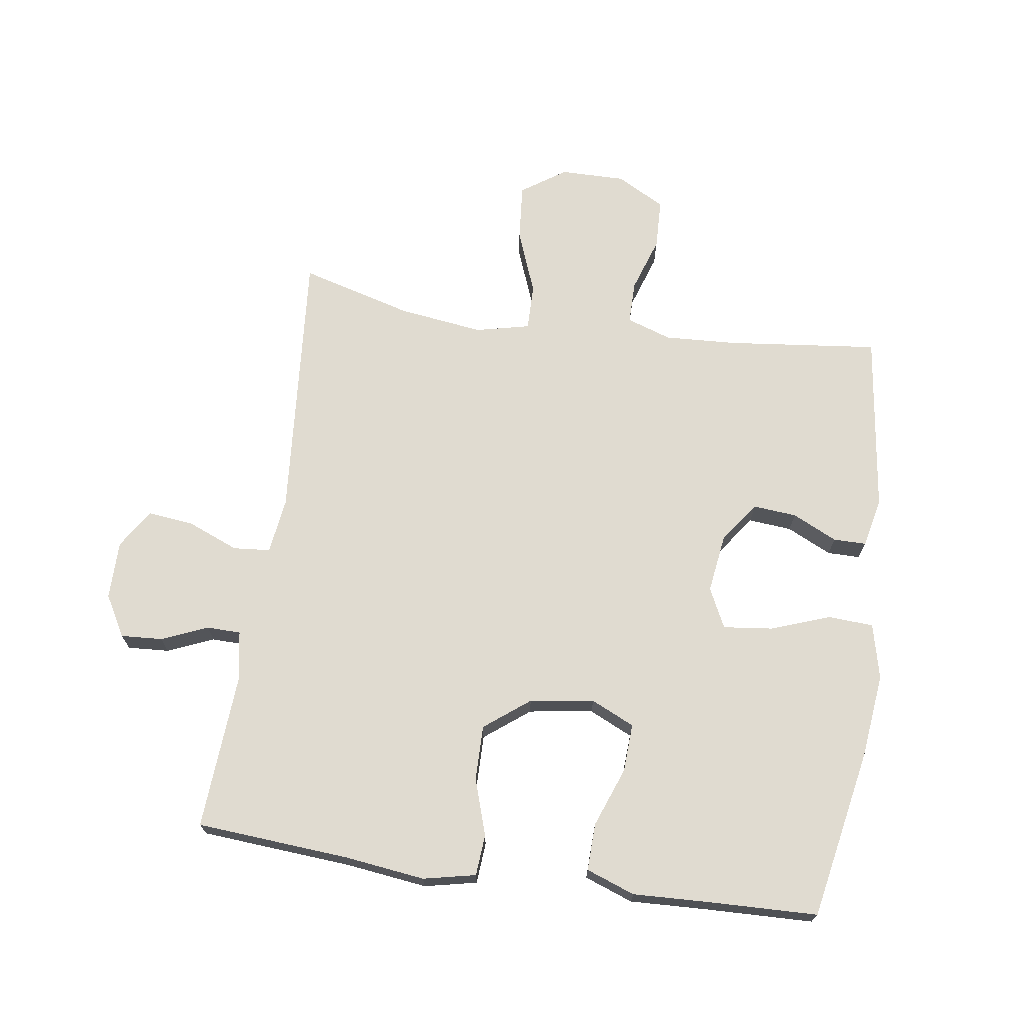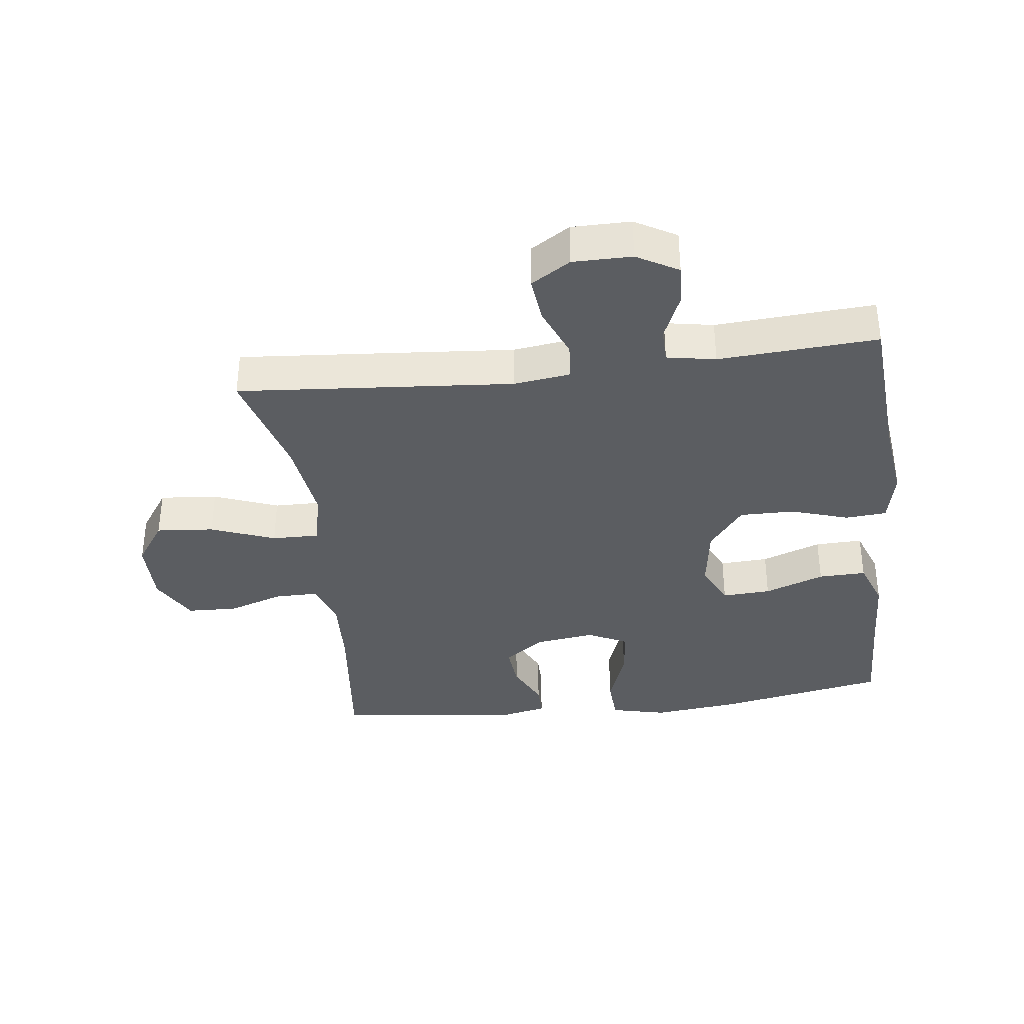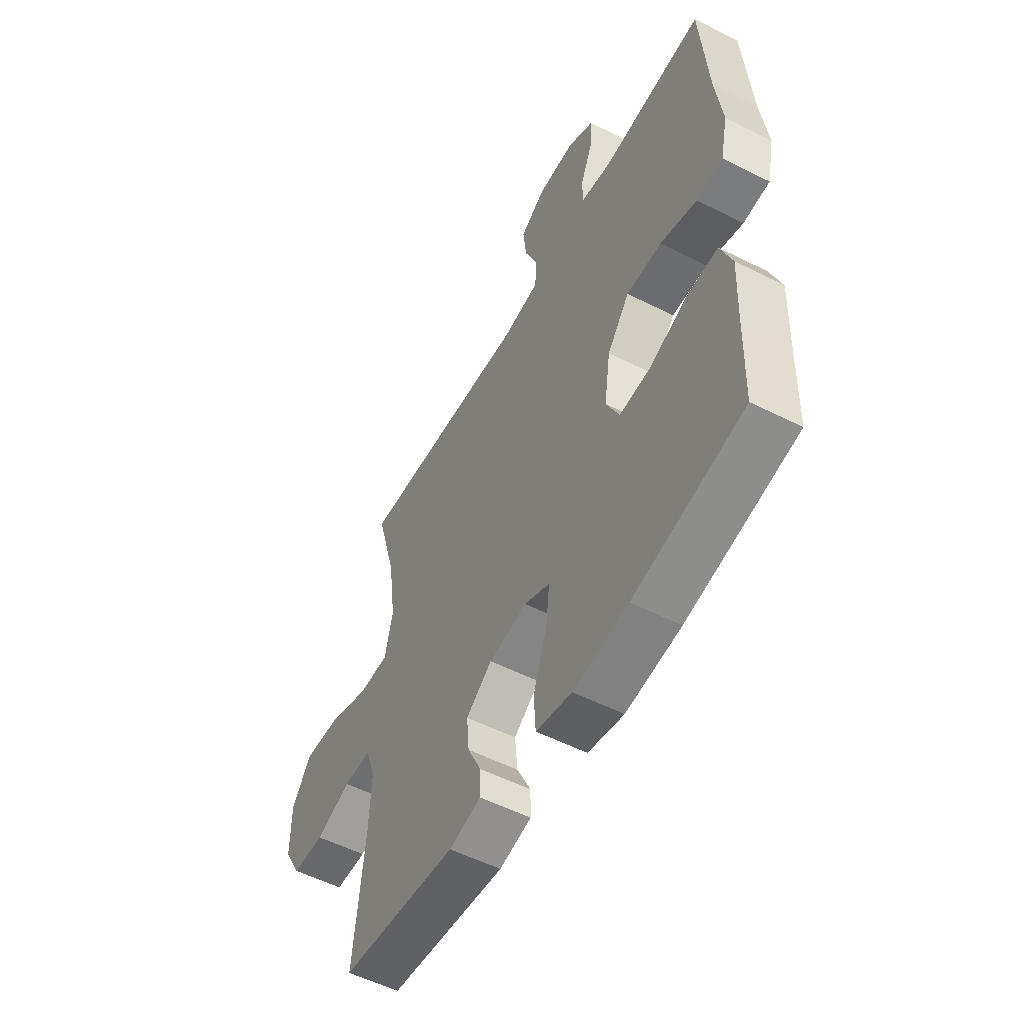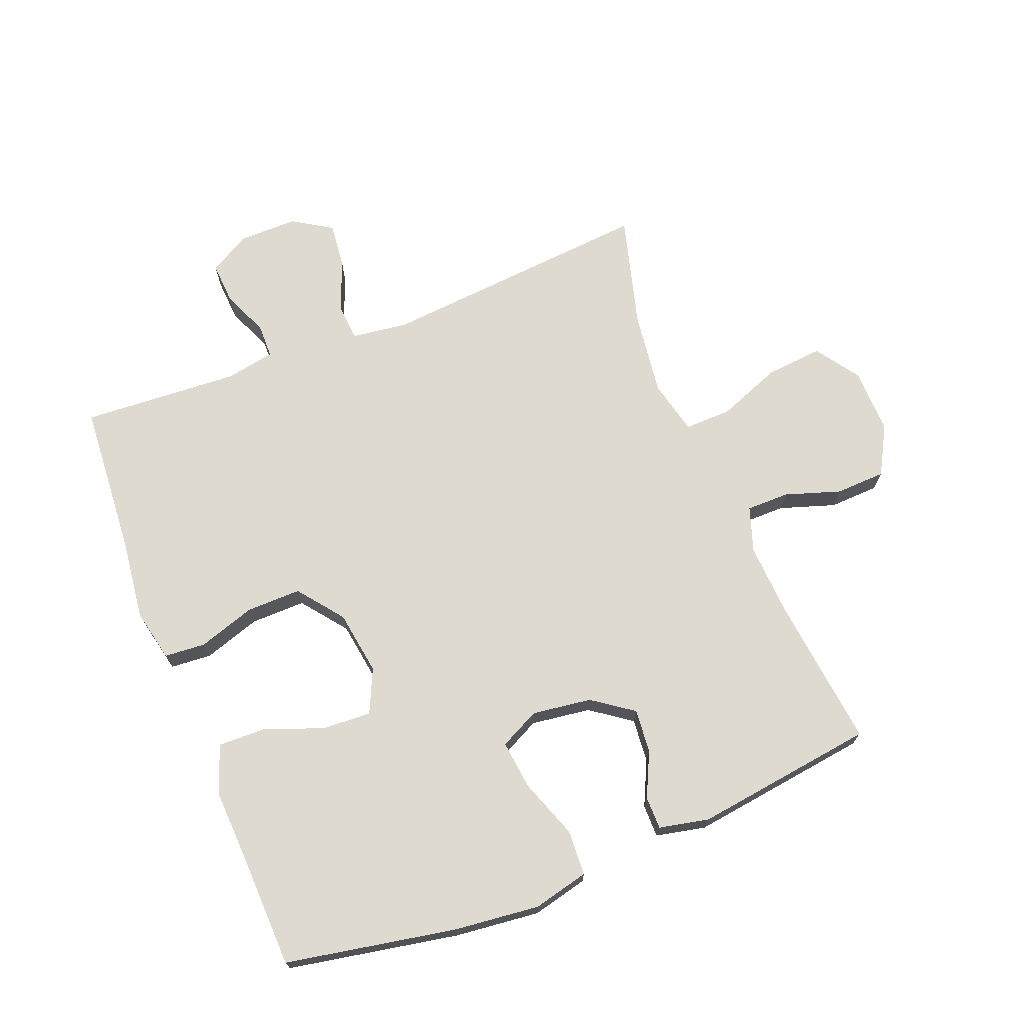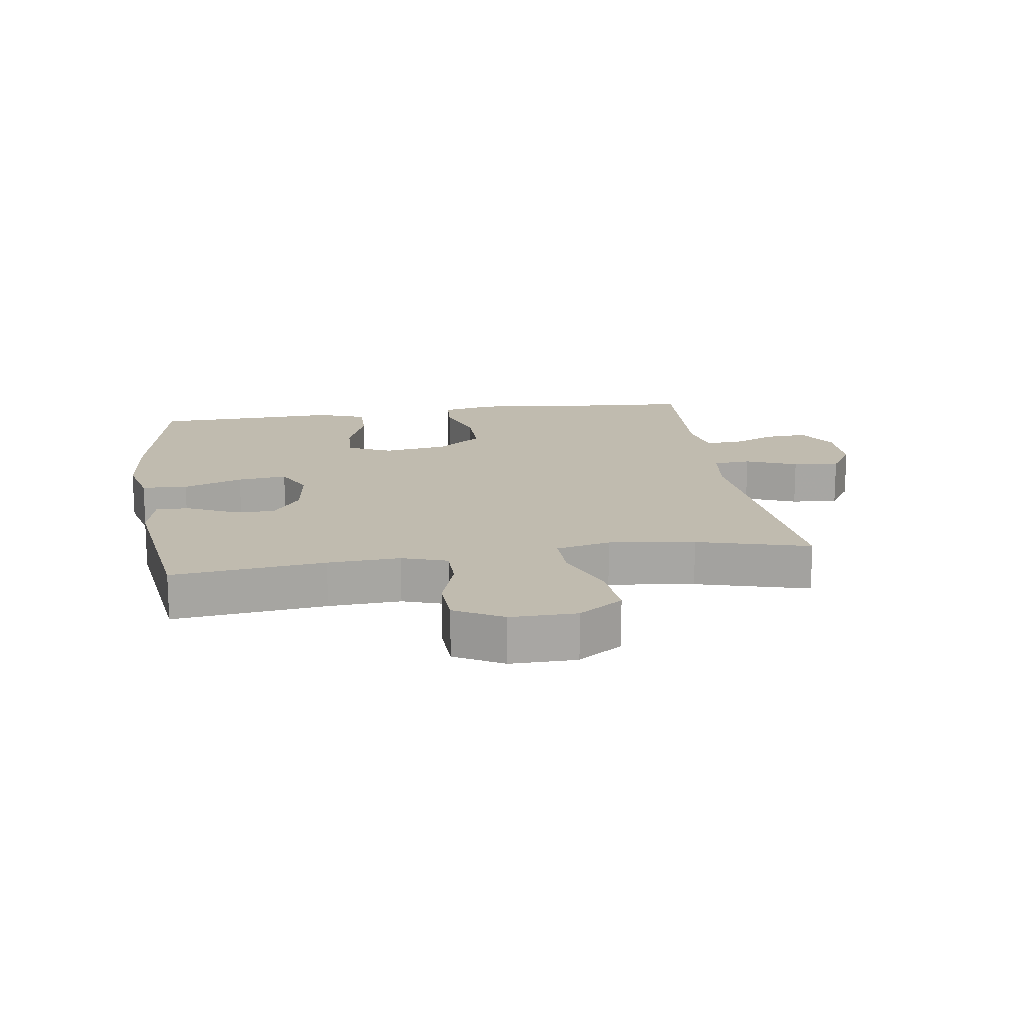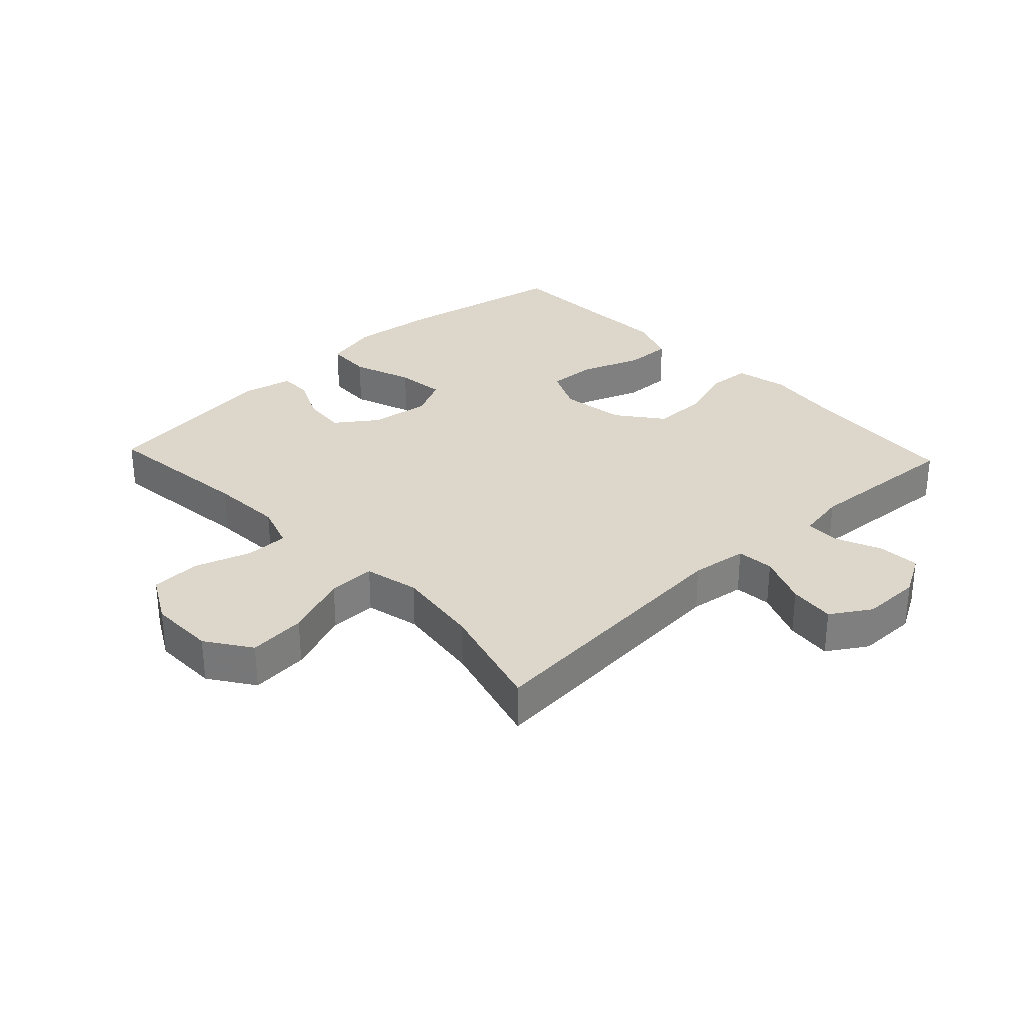
<metadata>
{"format":"obj","ext":"obj","renderer":"f3d","projection":"perspective","resolution":1024,"background":"white","views":[{"elev":70.0,"azim":98.3,"up":"+Y"},{"elev":-36.2,"azim":7.1,"up":"+Y"},{"elev":-54.6,"azim":61.9,"up":"+Z"},{"elev":70.7,"azim":158.3,"up":"+Y"},{"elev":16.0,"azim":-98.6,"up":"+Y"},{"elev":30.7,"azim":-43.3,"up":"+Y"}]}
</metadata>
<code>
v -0.5 0.07 0.5
v -0.066 0.07 0.464
v 0.023 0.07 0.476
v 0.028 0.07 0.535
v -0.005 0.07 0.616
v -0.013 0.07 0.689
v 0.049 0.07 0.728
v 0.142 0.07 0.728
v 0.207 0.07 0.691
v 0.203 0.07 0.625
v 0.172 0.07 0.552
v 0.173 0.07 0.498
v 0.25 0.07 0.484
v 0.5 0.07 0.5
v 0.518 0.07 0.257
v 0.534 0.07 0.13
v 0.516 0.07 0.047
v 0.451 0.07 0.042
v 0.361 0.07 0.071
v 0.274 0.07 0.072
v 0.219 0.07 0.001
v 0.204 0.07 -0.101
v 0.236 0.07 -0.17
v 0.313 0.07 -0.166
v 0.407 0.07 -0.131
v 0.482 0.07 -0.129
v 0.51 0.07 -0.206
v 0.505 0.07 -0.327
v 0.5 0.07 -0.5
v 0.231 0.07 -0.551
v 0.096 0.07 -0.566
v 0.008 0.07 -0.545
v 0.004 0.07 -0.473
v 0.038 0.07 -0.379
v 0.047 0.07 -0.301
v -0.016 0.07 -0.27
v -0.11 0.07 -0.283
v -0.174 0.07 -0.329
v -0.168 0.07 -0.398
v -0.134 0.07 -0.469
v -0.134 0.07 -0.521
v -0.213 0.07 -0.538
v -0.5 0.07 -0.5
v -0.473 0.07 -0.259
v -0.467 0.07 -0.145
v -0.491 0.07 -0.074
v -0.559 0.07 -0.074
v -0.647 0.07 -0.103
v -0.726 0.07 -0.1
v -0.768 0.07 -0.024
v -0.767 0.07 0.08
v -0.719 0.07 0.15
v -0.628 0.07 0.142
v -0.527 0.07 0.103
v -0.453 0.07 0.102
v -0.433 0.07 0.188
v -0.451 0.07 0.323
v -0.5 0 0.5
v -0.066 0 0.464
v 0.023 0 0.476
v 0.028 0 0.535
v -0.005 0 0.616
v -0.013 0 0.689
v 0.049 0 0.728
v 0.142 0 0.728
v 0.207 0 0.691
v 0.203 0 0.625
v 0.172 0 0.552
v 0.173 0 0.498
v 0.25 0 0.484
v 0.5 0 0.5
v 0.518 0 0.257
v 0.534 0 0.13
v 0.516 0 0.047
v 0.451 0 0.042
v 0.361 0 0.071
v 0.274 0 0.072
v 0.219 0 0.001
v 0.204 0 -0.101
v 0.236 0 -0.17
v 0.313 0 -0.166
v 0.407 0 -0.131
v 0.482 0 -0.129
v 0.51 0 -0.206
v 0.505 0 -0.327
v 0.5 0 -0.5
v 0.231 0 -0.551
v 0.096 0 -0.566
v 0.008 0 -0.545
v 0.004 0 -0.473
v 0.038 0 -0.379
v 0.047 0 -0.301
v -0.016 0 -0.27
v -0.11 0 -0.283
v -0.174 0 -0.329
v -0.168 0 -0.398
v -0.134 0 -0.469
v -0.134 0 -0.521
v -0.213 0 -0.538
v -0.5 0 -0.5
v -0.473 0 -0.259
v -0.467 0 -0.145
v -0.491 0 -0.074
v -0.559 0 -0.074
v -0.647 0 -0.103
v -0.726 0 -0.1
v -0.768 0 -0.024
v -0.767 0 0.08
v -0.719 0 0.15
v -0.628 0 0.142
v -0.527 0 0.103
v -0.453 0 0.102
v -0.433 0 0.188
v -0.451 0 0.323
f 51 52 53 54
f 51 54 55
f 50 51 55
f 47 48 49 50
f 46 47 50 55
f 45 46 55 56
f 41 42 43 44
f 39 40 41 44
f 38 39 44 45
f 37 38 45 56
f 31 32 33 34
f 31 34 35
f 28 29 30 31
f 28 31 35
f 27 28 35 36
f 24 25 26 27
f 23 24 27 36
f 16 17 18 19
f 15 16 19 20
f 13 14 15 20
f 12 13 20 21
f 8 9 10 11
f 8 11 12
f 4 5 6 7
f 3 4 7 8
f 57 1 2
f 57 2 3
f 56 57 3
f 37 56 3
f 22 23 36 37
f 12 21 22 37
f 3 8 12 37
f 111 110 109 108
f 112 111 108
f 112 108 107
f 107 106 105 104
f 112 107 104 103
f 113 112 103 102
f 101 100 99 98
f 101 98 97 96
f 102 101 96 95
f 113 102 95 94
f 91 90 89 88
f 92 91 88
f 88 87 86 85
f 92 88 85
f 93 92 85 84
f 84 83 82 81
f 93 84 81 80
f 76 75 74 73
f 77 76 73 72
f 77 72 71 70
f 78 77 70 69
f 68 67 66 65
f 69 68 65
f 64 63 62 61
f 65 64 61 60
f 59 58 114
f 60 59 114
f 60 114 113
f 60 113 94
f 94 93 80 79
f 94 79 78 69
f 94 69 65 60
f 1 58 59 2
f 2 59 60 3
f 3 60 61 4
f 4 61 62 5
f 5 62 63 6
f 6 63 64 7
f 7 64 65 8
f 8 65 66 9
f 9 66 67 10
f 10 67 68 11
f 11 68 69 12
f 12 69 70 13
f 13 70 71 14
f 14 71 72 15
f 15 72 73 16
f 16 73 74 17
f 17 74 75 18
f 18 75 76 19
f 19 76 77 20
f 20 77 78 21
f 21 78 79 22
f 22 79 80 23
f 23 80 81 24
f 24 81 82 25
f 25 82 83 26
f 26 83 84 27
f 27 84 85 28
f 28 85 86 29
f 29 86 87 30
f 30 87 88 31
f 31 88 89 32
f 32 89 90 33
f 33 90 91 34
f 34 91 92 35
f 35 92 93 36
f 36 93 94 37
f 37 94 95 38
f 38 95 96 39
f 39 96 97 40
f 40 97 98 41
f 41 98 99 42
f 42 99 100 43
f 43 100 101 44
f 44 101 102 45
f 45 102 103 46
f 46 103 104 47
f 47 104 105 48
f 48 105 106 49
f 49 106 107 50
f 50 107 108 51
f 51 108 109 52
f 52 109 110 53
f 53 110 111 54
f 54 111 112 55
f 55 112 113 56
f 56 113 114 57
f 57 114 58 1

</code>
